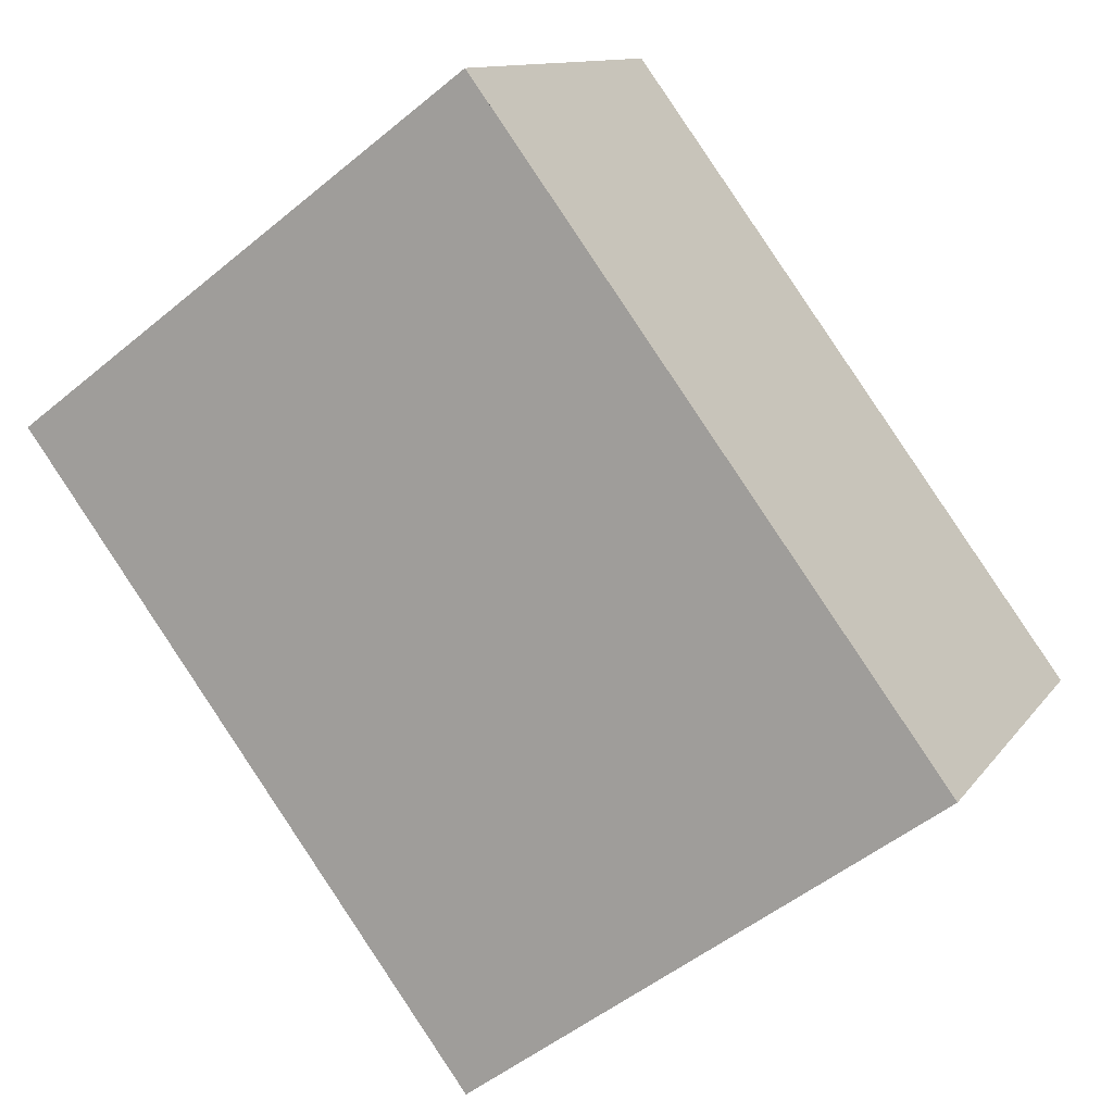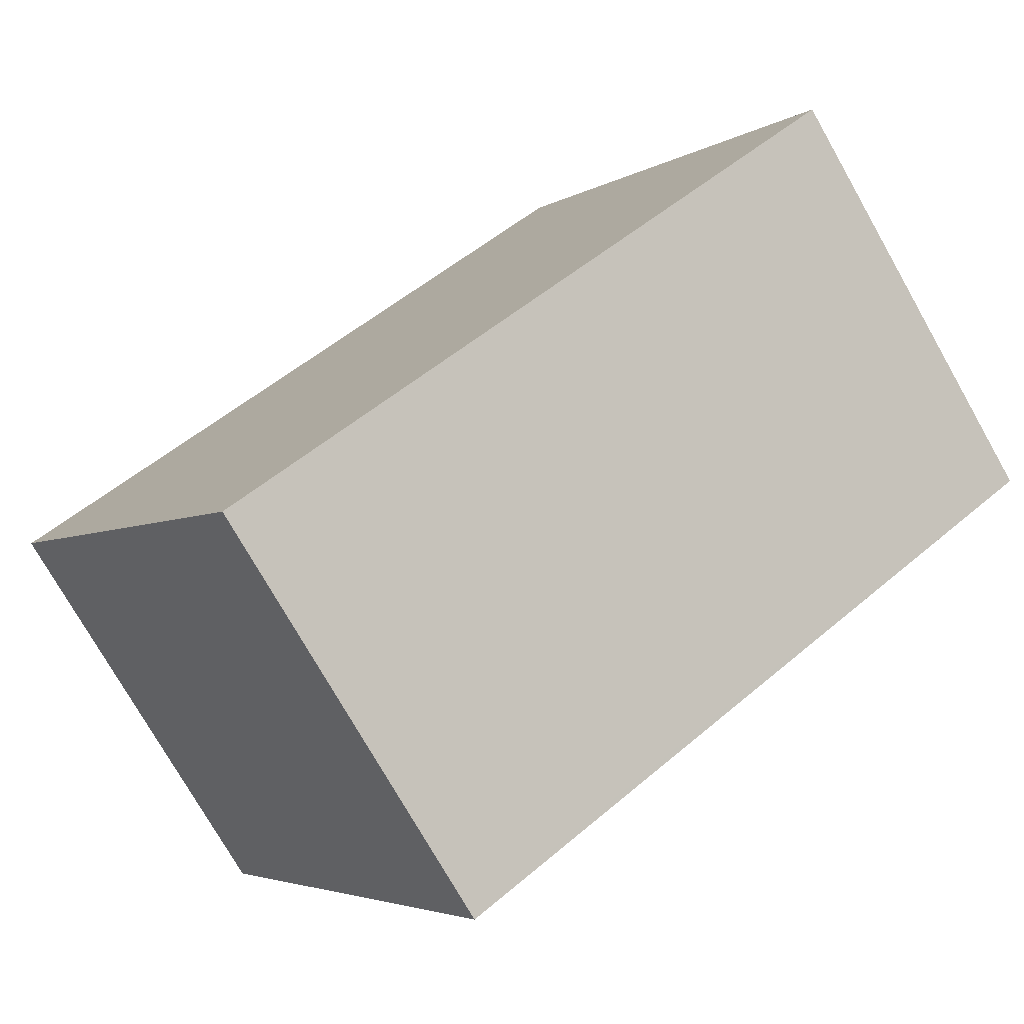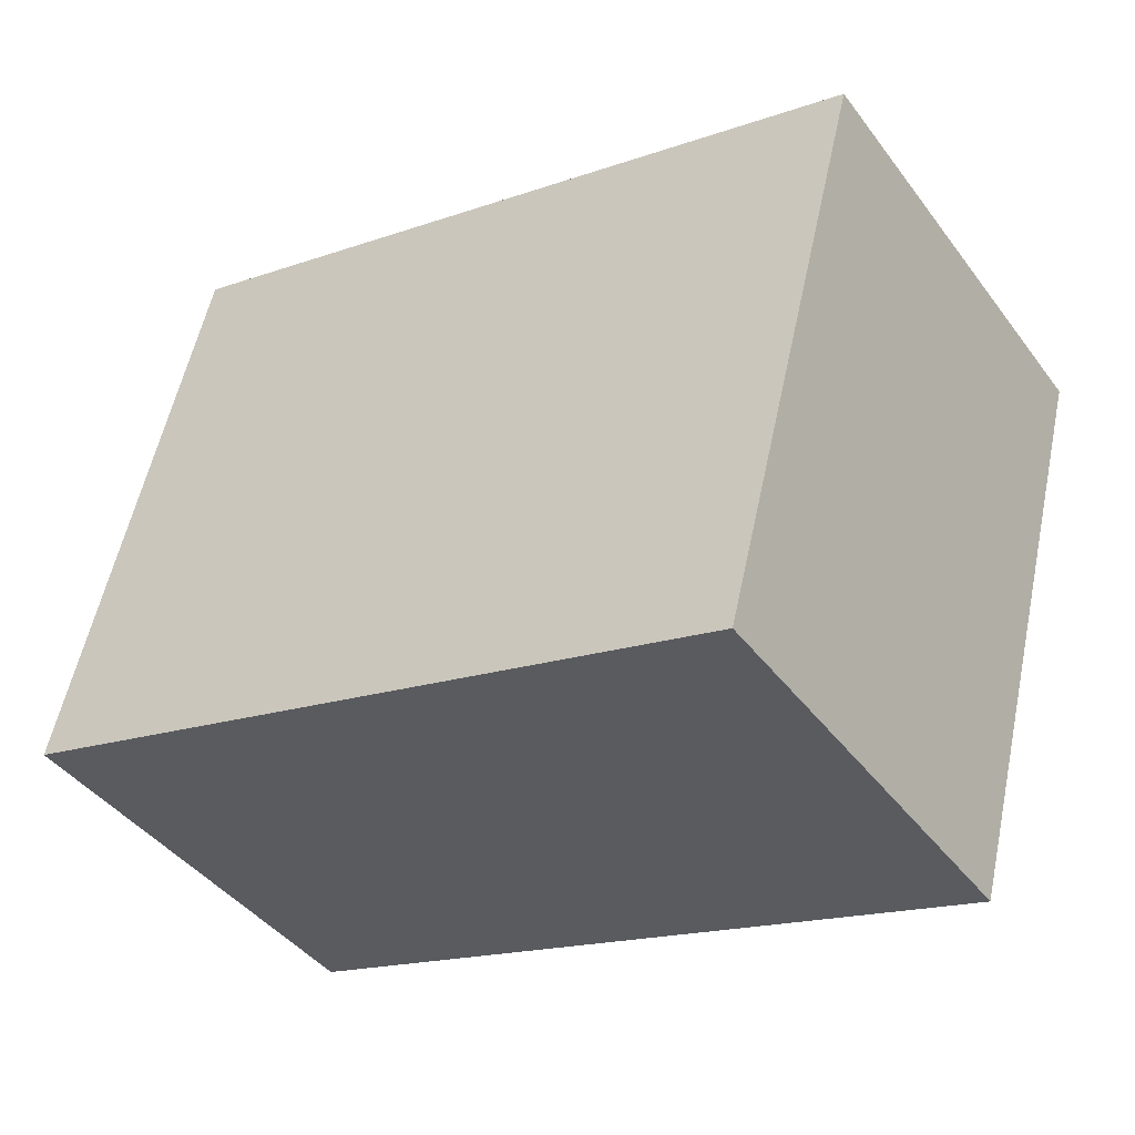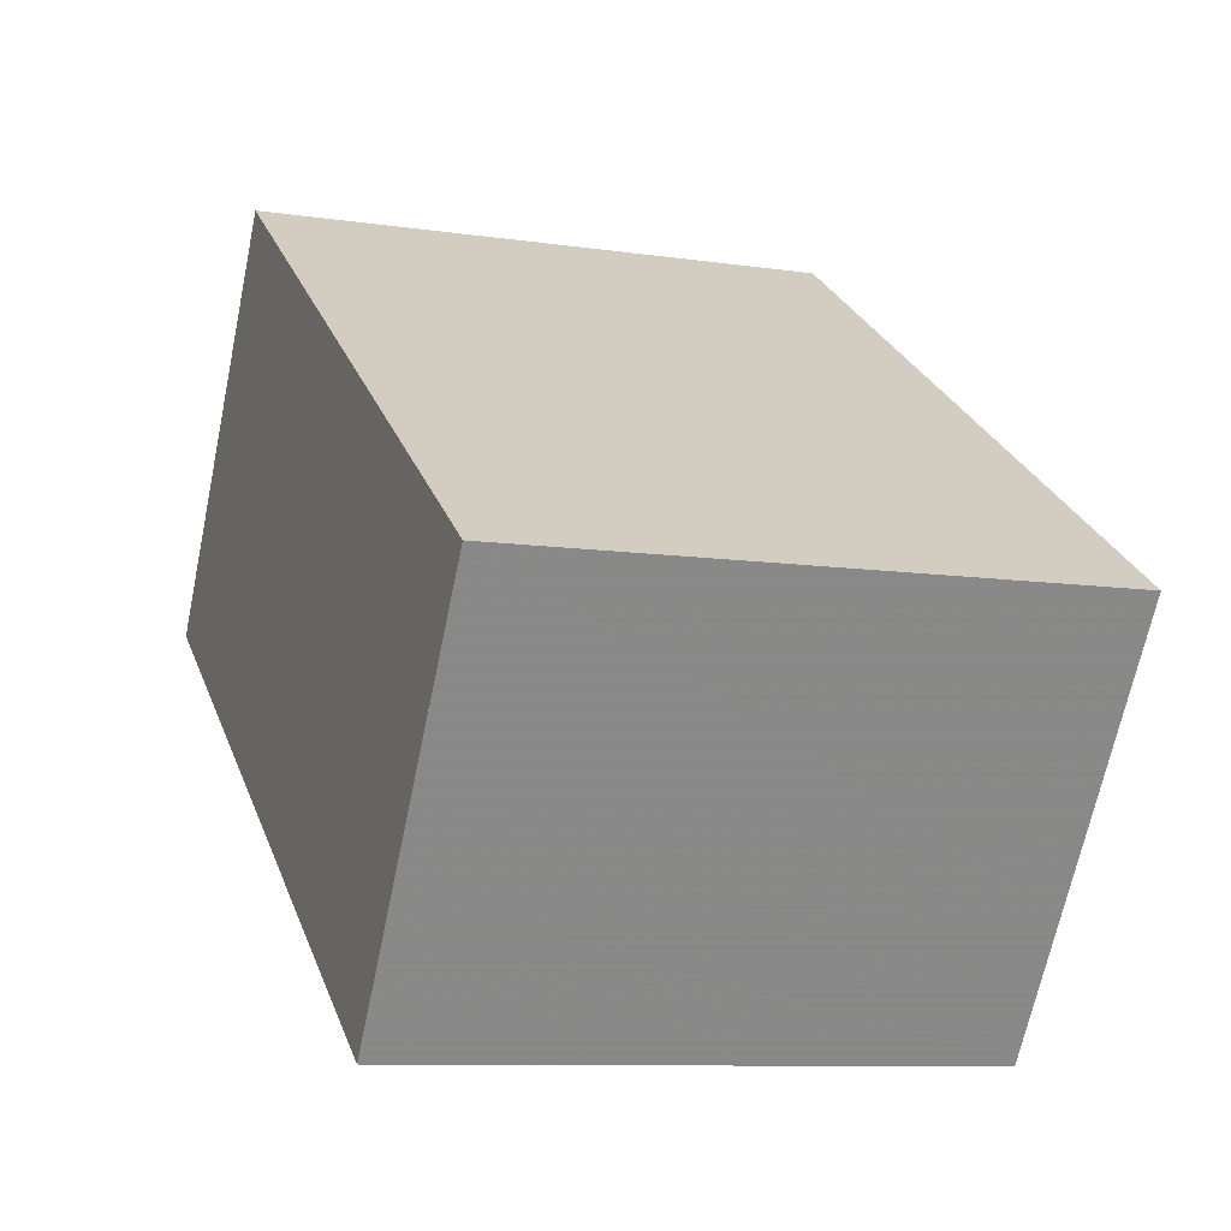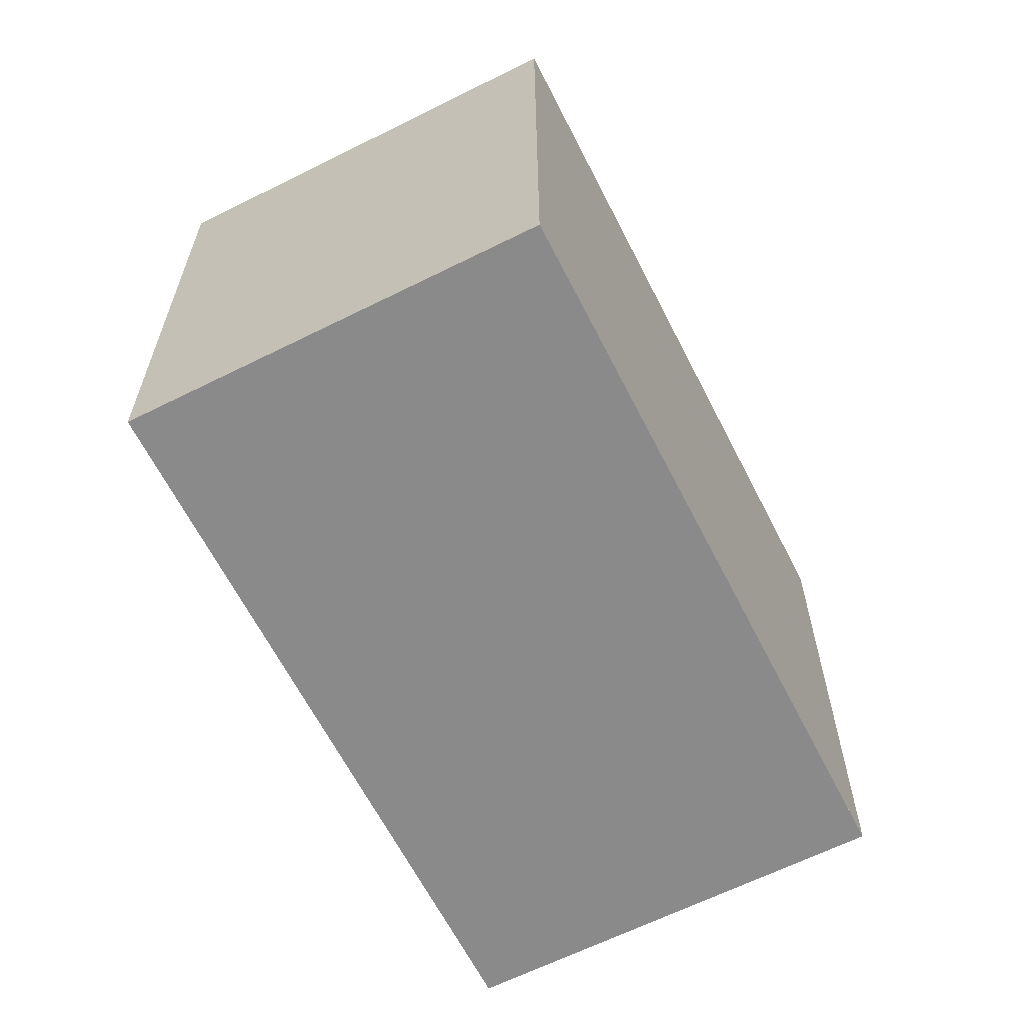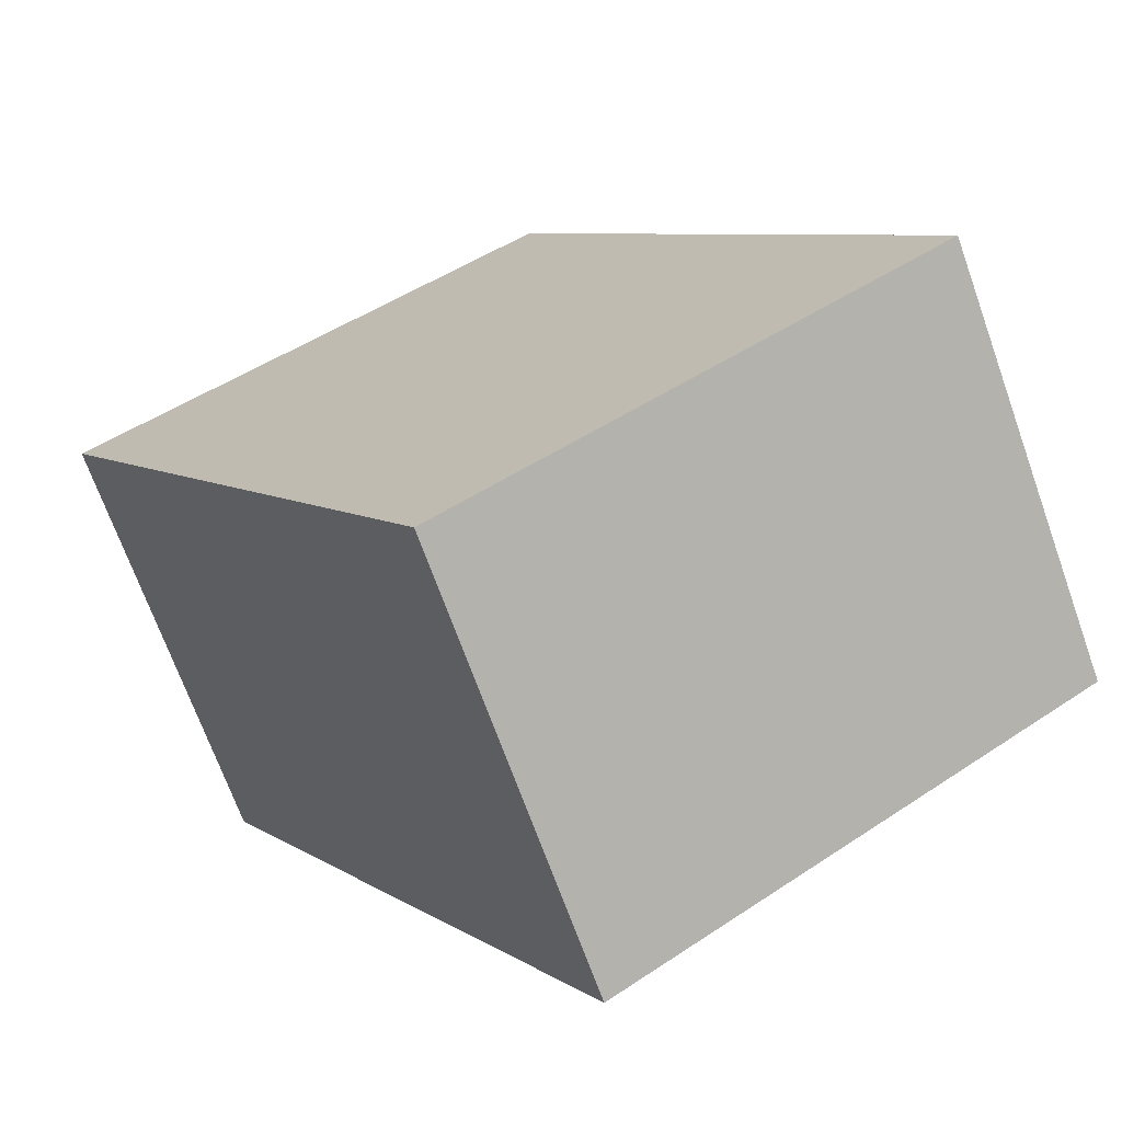
<metadata>
{"format":"obj","ext":"obj","renderer":"f3d","projection":"perspective","resolution":1024,"background":"white","views":[{"elev":-51.2,"azim":131.9,"up":"+Y"},{"elev":-3.9,"azim":-28.0,"up":"+Y"},{"elev":56.3,"azim":11.9,"up":"+Y"},{"elev":-9.4,"azim":-111.3,"up":"+Y"},{"elev":-63.5,"azim":-29.0,"up":"+Z"},{"elev":47.7,"azim":52.9,"up":"+Y"}]}
</metadata>
<code>
v -701 -2151 12.78
v -695.5 -2159 12.77
v -709.5 -2169 12.74
v -715 -2160 12.76
v -695.6 -2159 12.77
v -709.5 -2169 12.74
v -702.6 -2164 12.76
v -702.6 -2164 12.76
v -708.1 -2156 12.77
v -701 -2151 12.78
v -708.1 -2156 12.77
v -715 -2160 12.76
v -695.6 -2159 12.77
v -701 -2151 12.78
v -701 -2151 12.78
v -697.8 -2161 12.77
v -703.2 -2152 12.78
v -703.2 -2152 12.78
v -695.5 -2159 12.77
v -697.7 -2161 12.77
v -715 -2160 12.76
v -715 -2160 12.76
v -711.4 -2166 12.75
v -701 -2151 12.78
v -701 -2151 12.78
v -701 -2151 0
v -701 -2151 1.776e-15
v -695.5 -2159 12.77
v -695.5 -2159 12.77
v -695.5 -2159 1.776e-15
v -695.5 -2159 0
v -709.5 -2169 12.74
v -709.5 -2169 12.74
v -709.5 -2169 0
v -709.5 -2169 0
v -715 -2160 12.76
v -715 -2160 12.76
v -715 -2160 0
v -715 -2160 -1.776e-15
v -695.5 -2159 12.77
v -695.6 -2159 12.77
v -695.6 -2159 1.776e-15
v -695.5 -2159 1.776e-15
v -711.4 -2166 12.75
v -709.5 -2169 12.74
v -709.5 -2169 0
v -711.4 -2166 0
v -709.5 -2169 12.74
v -702.6 -2164 12.76
v -702.6 -2164 0
v -709.5 -2169 0
v -703.2 -2152 12.78
v -708.1 -2156 12.77
v -708.1 -2156 1.776e-15
v -703.2 -2152 1.776e-15
v -695.6 -2159 12.77
v -701 -2151 12.78
v -701 -2151 1.776e-15
v -695.6 -2159 1.776e-15
v -715 -2160 12.76
v -715 -2160 12.76
v -715 -2160 0
v -715 -2160 0
v -701 -2151 12.78
v -701 -2151 12.78
v -701 -2151 1.776e-15
v -701 -2151 0
v -701 -2151 12.78
v -703.2 -2152 12.78
v -703.2 -2152 1.776e-15
v -701 -2151 1.776e-15
v -697.7 -2161 12.77
v -695.5 -2159 12.77
v -695.5 -2159 0
v -697.7 -2161 -1.776e-15
v -702.6 -2164 12.76
v -697.7 -2161 12.77
v -697.7 -2161 -1.776e-15
v -702.6 -2164 0
v -708.1 -2156 12.77
v -715 -2160 12.76
v -715 -2160 -1.776e-15
v -708.1 -2156 1.776e-15
v -715 -2160 12.76
v -711.4 -2166 12.75
v -711.4 -2166 0
v -715 -2160 0
v -701 -2151 0
v -695.5 -2159 0
v -709.5 -2169 0
v -715 -2160 0
f 22 9 11 21
f 8 3 6 7
f 13 5 2 19
f 15 1 10 14
f 14 10 5 13
f 21 11 7 6 23
f 17 14 13 16
f 18 15 14 17
f 16 7 11 17
f 17 11 9 18
f 16 13 19 20
f 20 8 7 16
f 21 12 4 22
f 23 12 21
f 25 26 27 24
f 29 30 31 28
f 33 34 35 32
f 37 38 39 36
f 41 42 43 40
f 45 46 47 44
f 49 50 51 48
f 53 54 55 52
f 57 58 59 56
f 61 62 63 60
f 65 66 67 64
f 69 70 71 68
f 73 74 75 72
f 77 78 79 76
f 81 82 83 80
f 85 86 87 84
f 89 90 91 88

</code>
